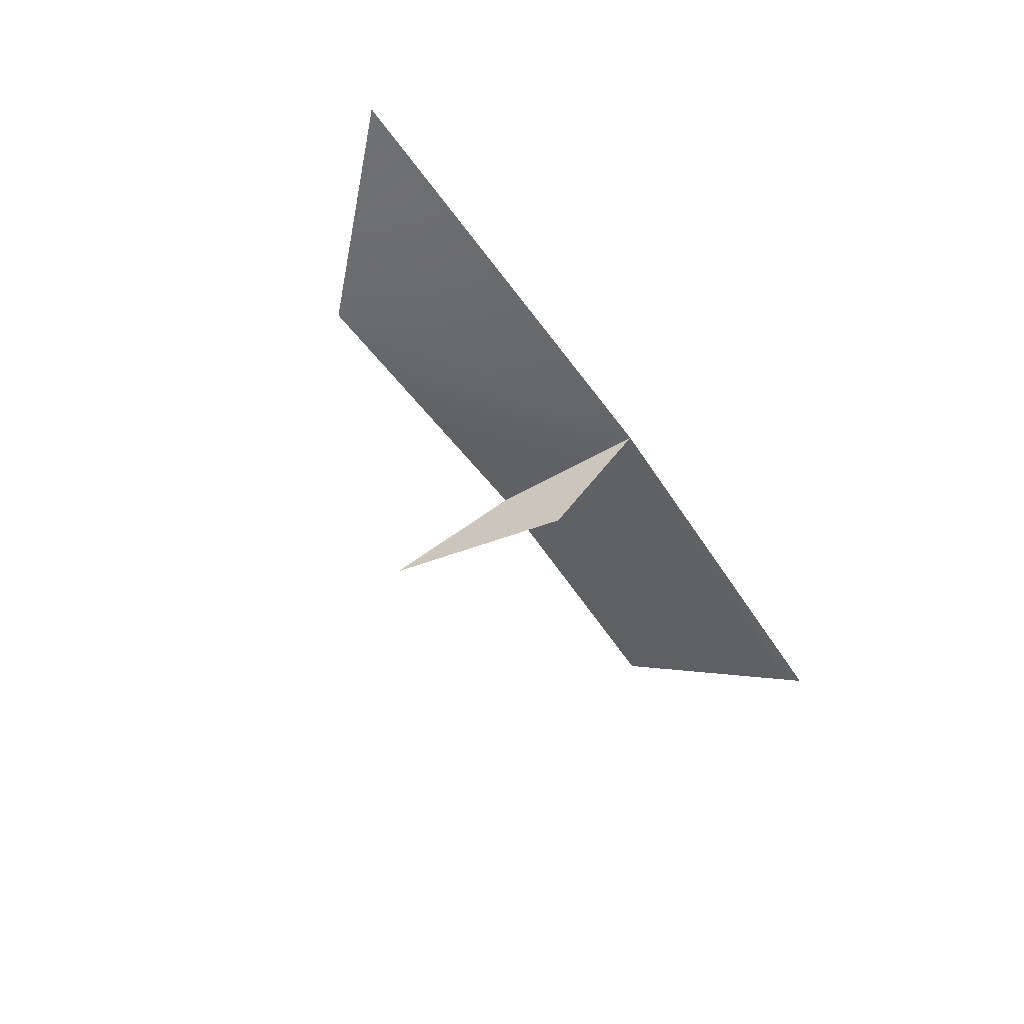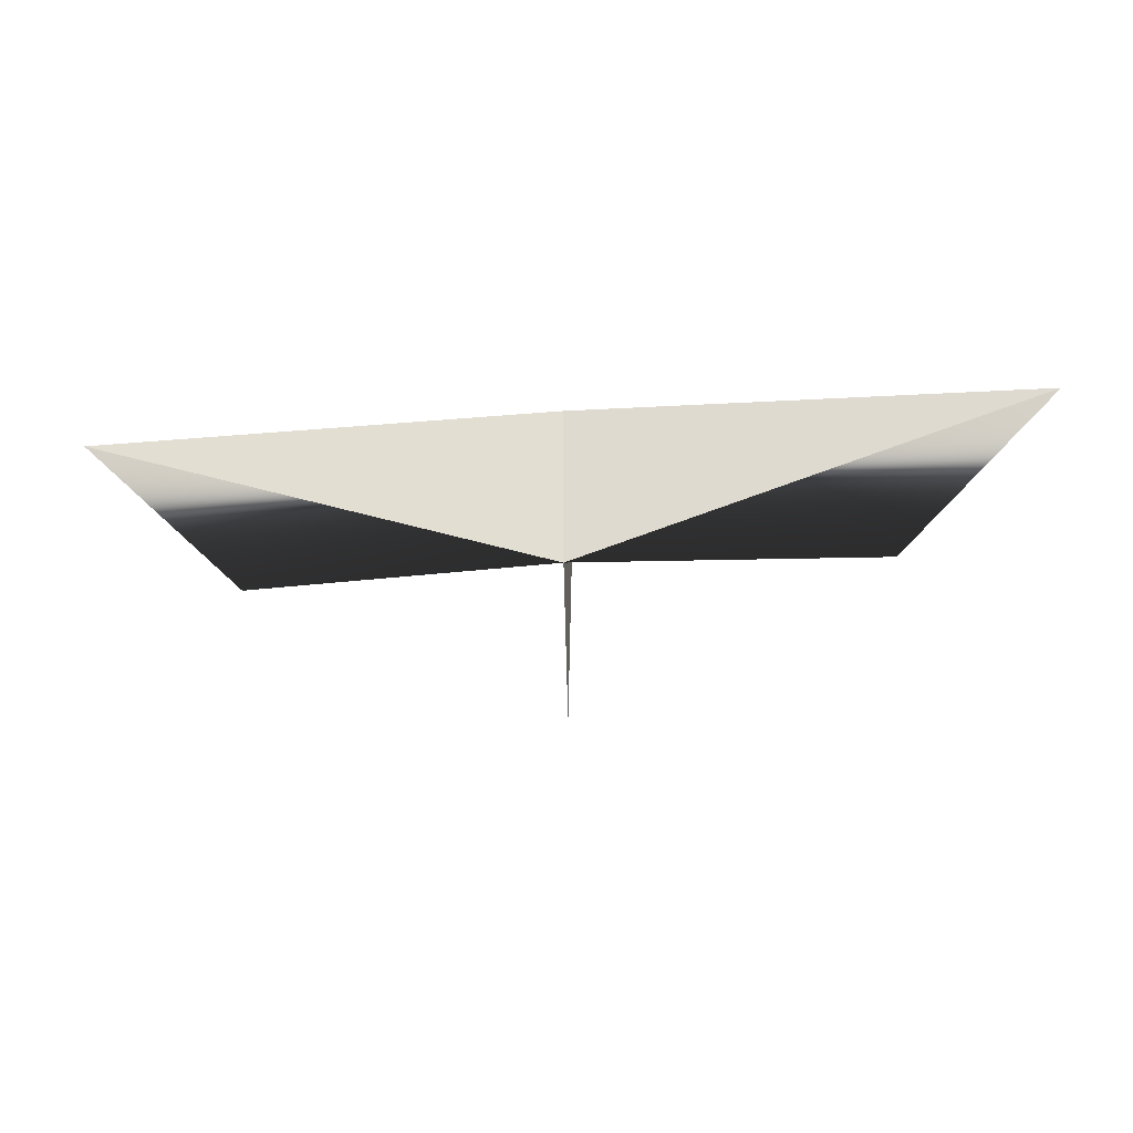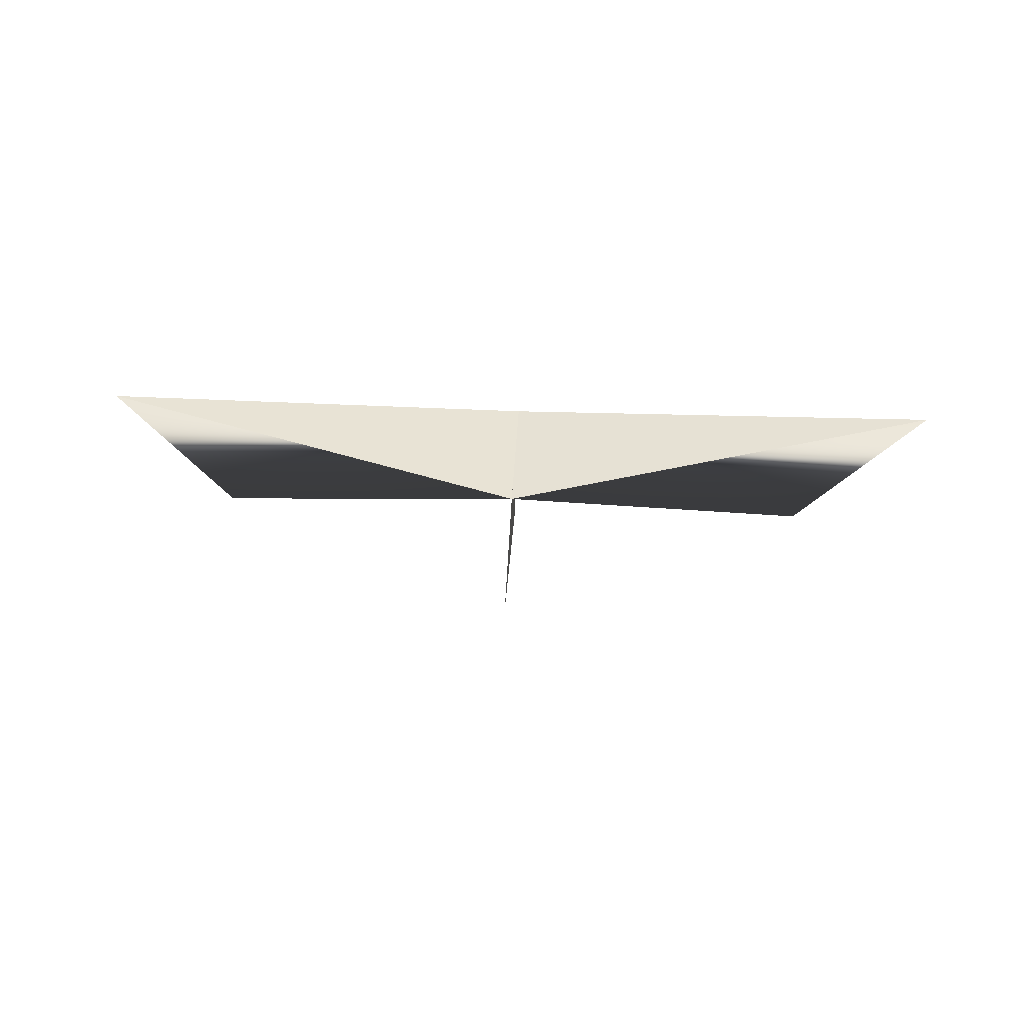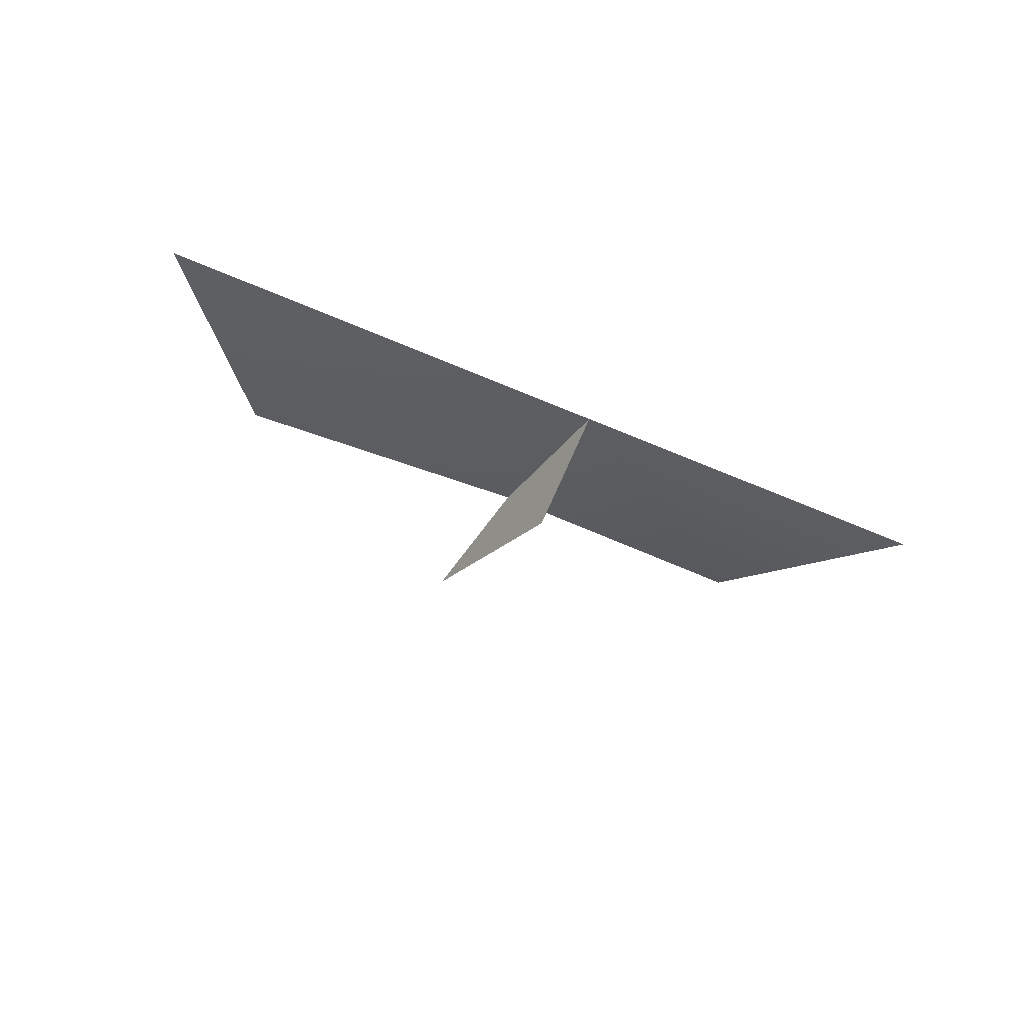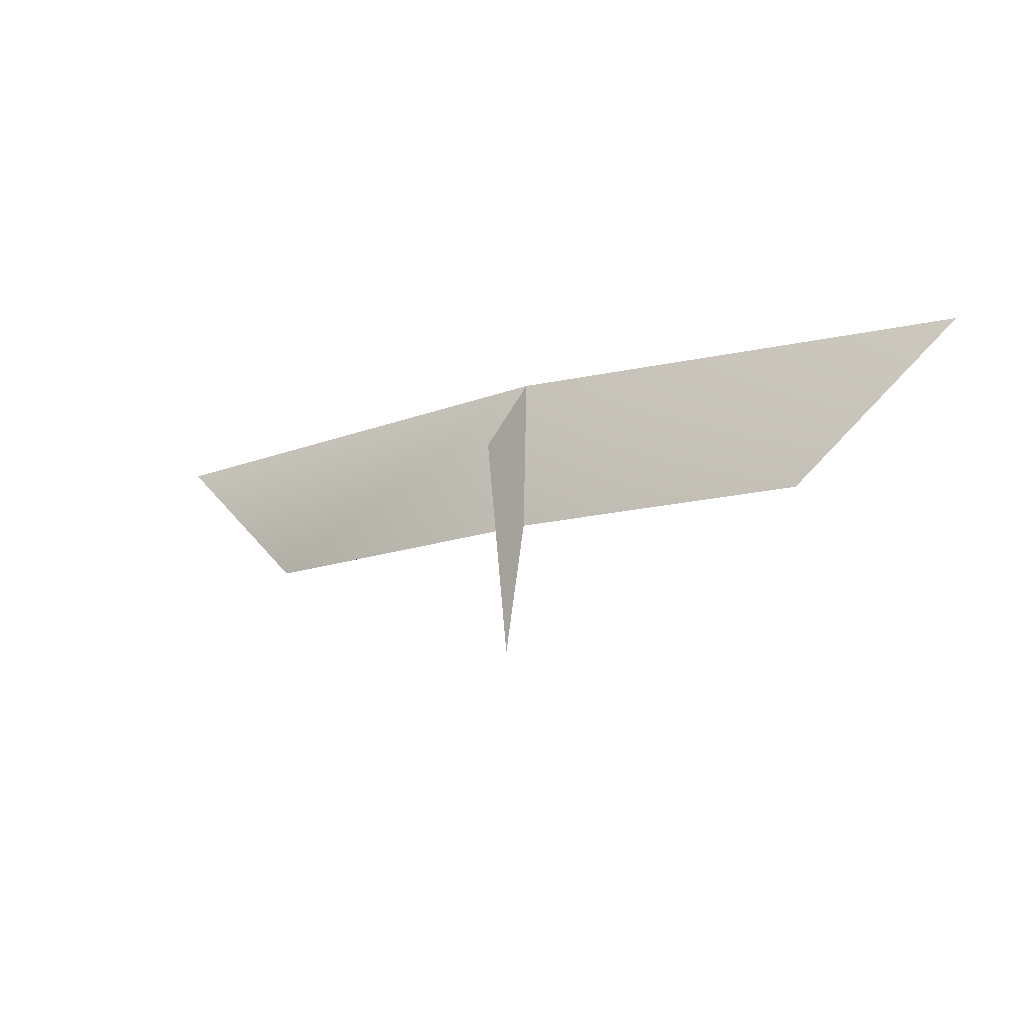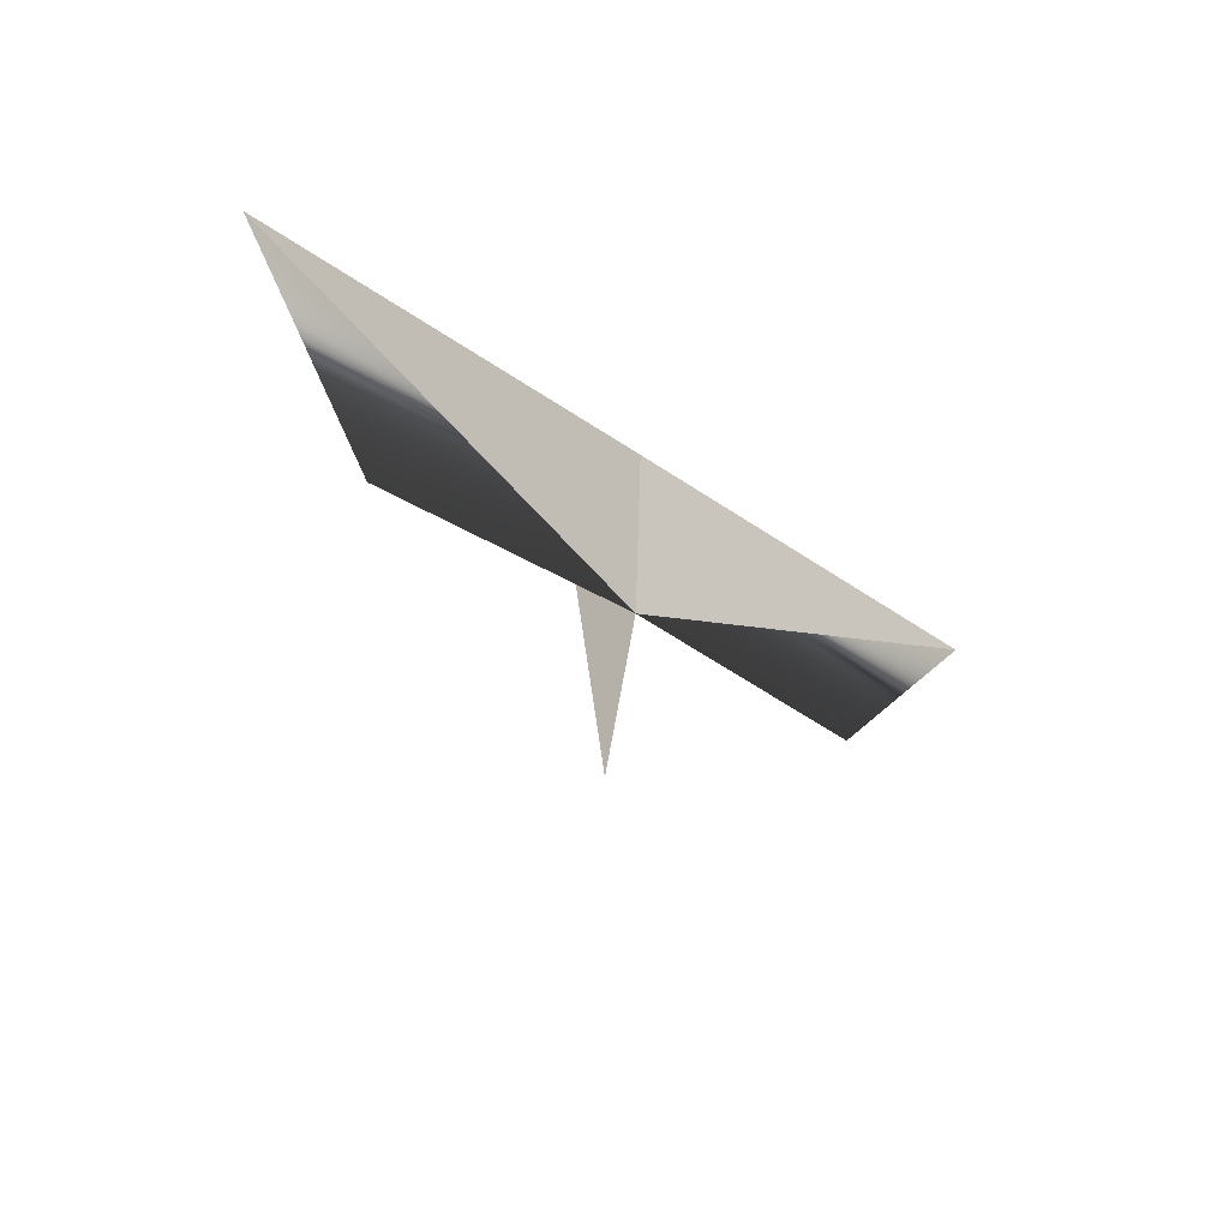
<metadata>
{"format":"obj","ext":"obj","renderer":"f3d","projection":"perspective","resolution":1024,"background":"white","views":[{"elev":-48.5,"azim":-58.1,"up":"+Y"},{"elev":-26.7,"azim":-173.3,"up":"+Z"},{"elev":37.7,"azim":-177.1,"up":"+Y"},{"elev":-34.5,"azim":-32.6,"up":"+Y"},{"elev":-17.8,"azim":30.3,"up":"+Z"},{"elev":-29.2,"azim":132.2,"up":"+Z"}]}
</metadata>
<code>
o BirdLODMesh1
v 0 2.731 -4.597
v 0 1.812 0.549
v 0 3.599 -1.09
v 0 3.764 2.823
v -7.471 3.485 -1.326
v 7.478 3.51 -1.326
v -11.41 4.165 2.39
v 11.42 4.19 2.39
f 1 3 2
f 4 2 3
f 4 3 7
f 3 4 8
f 3 4 5
f 4 3 6
f 3 5 7
f 5 4 7
f 6 3 8
f 4 6 8

</code>
